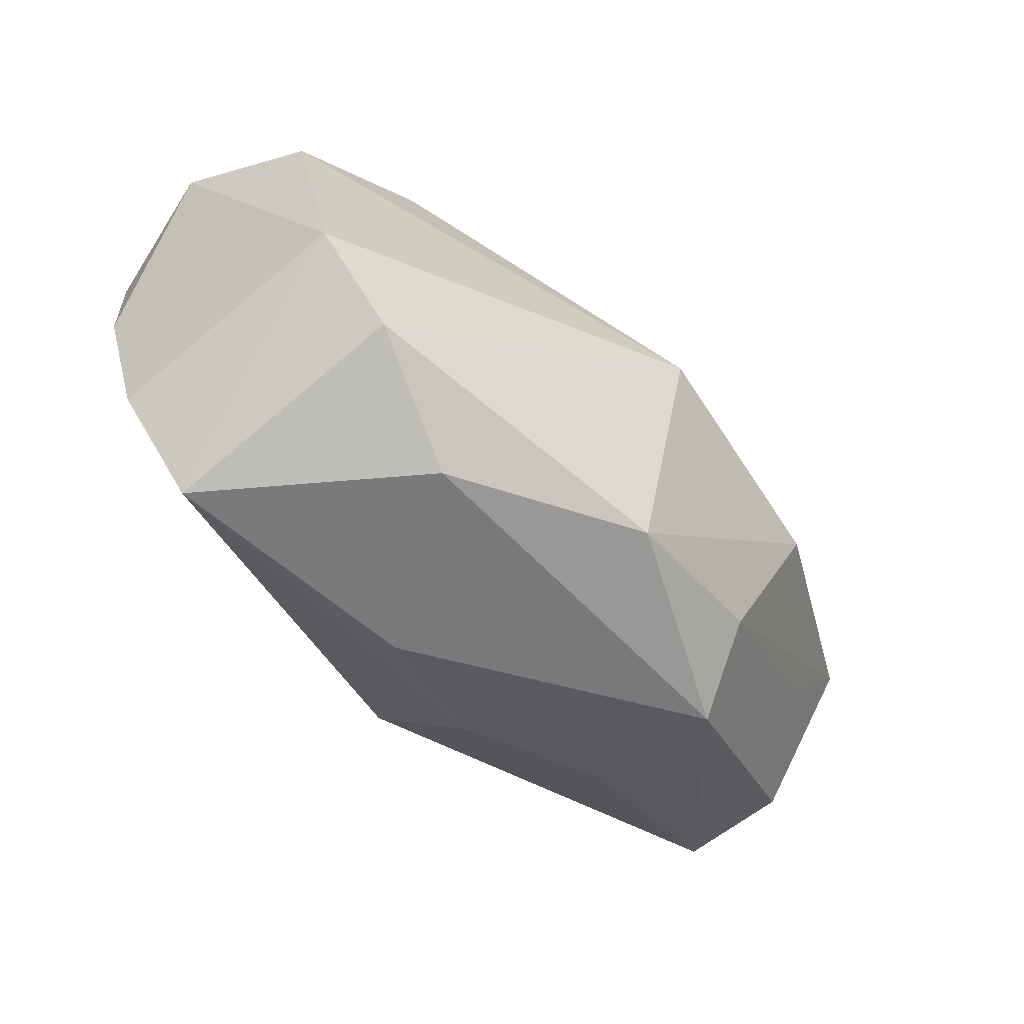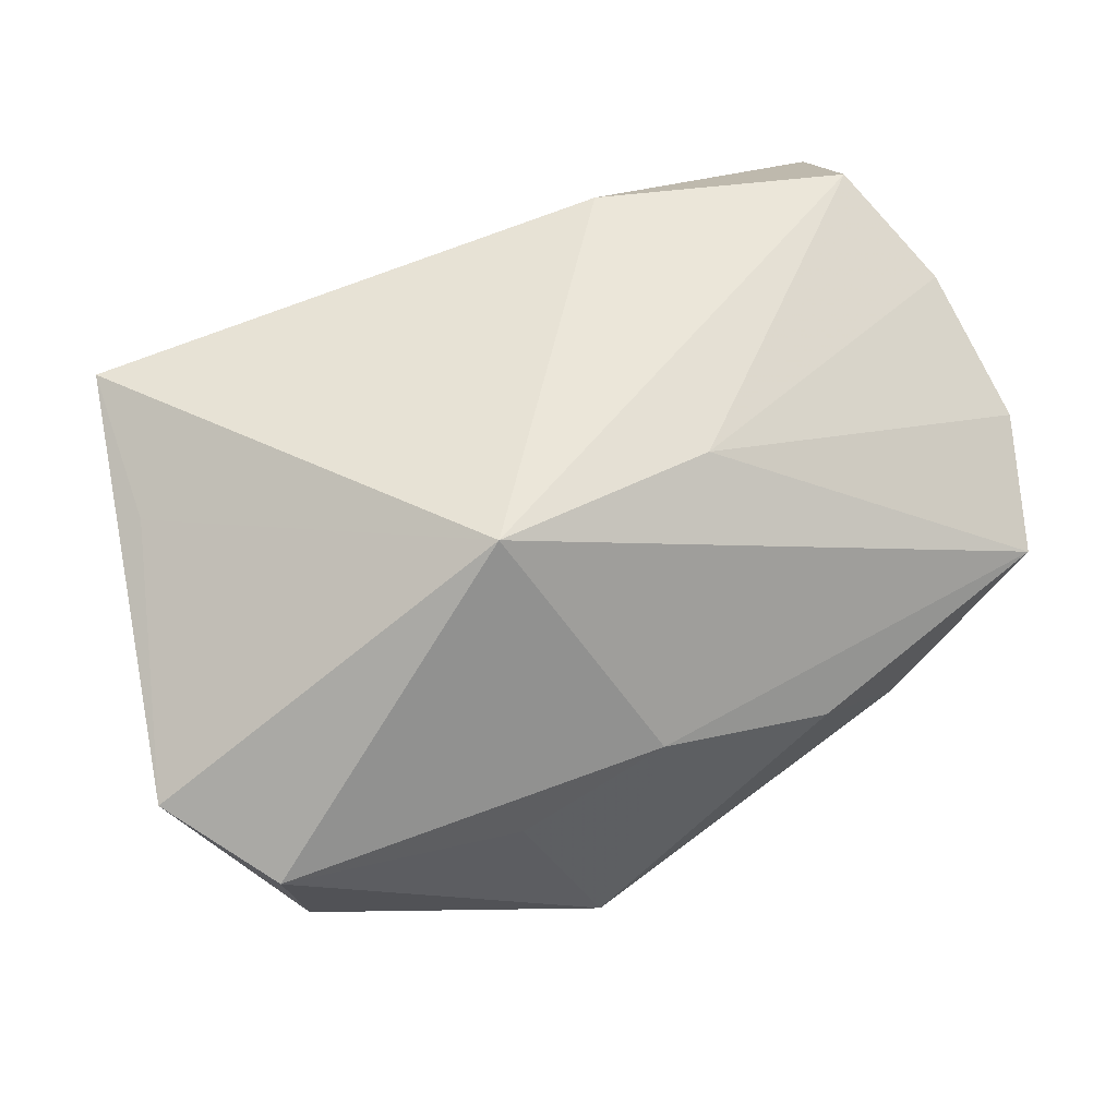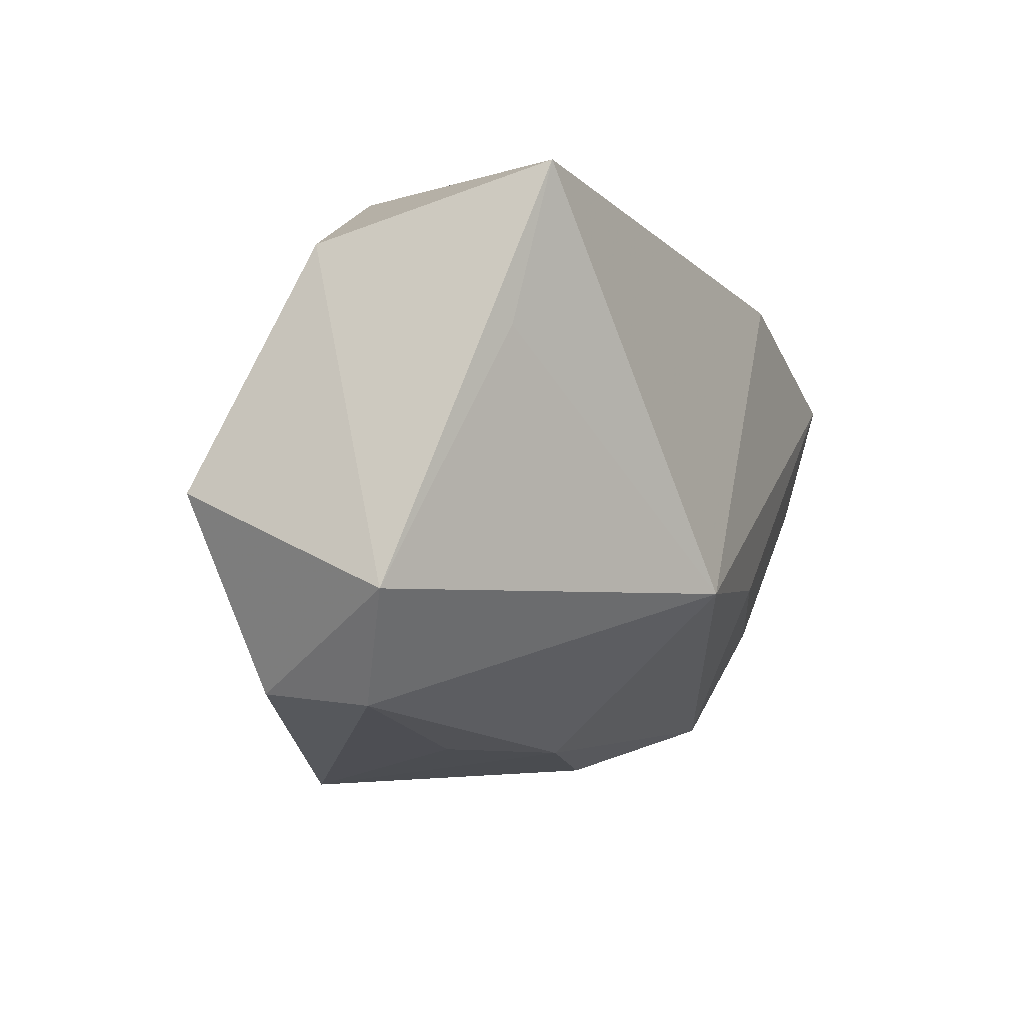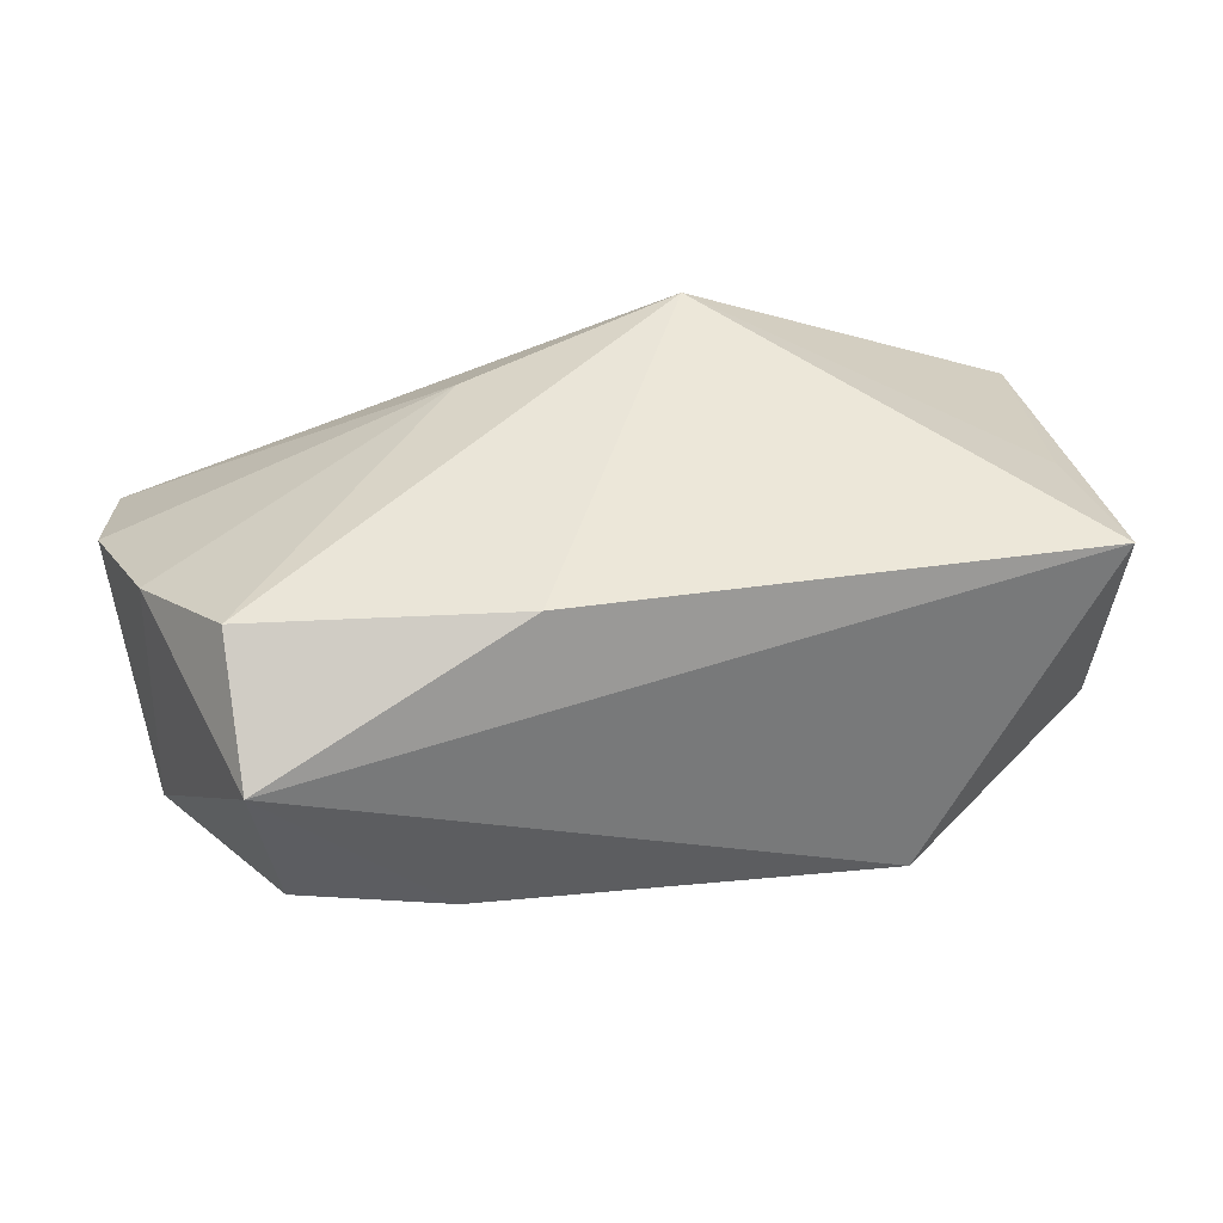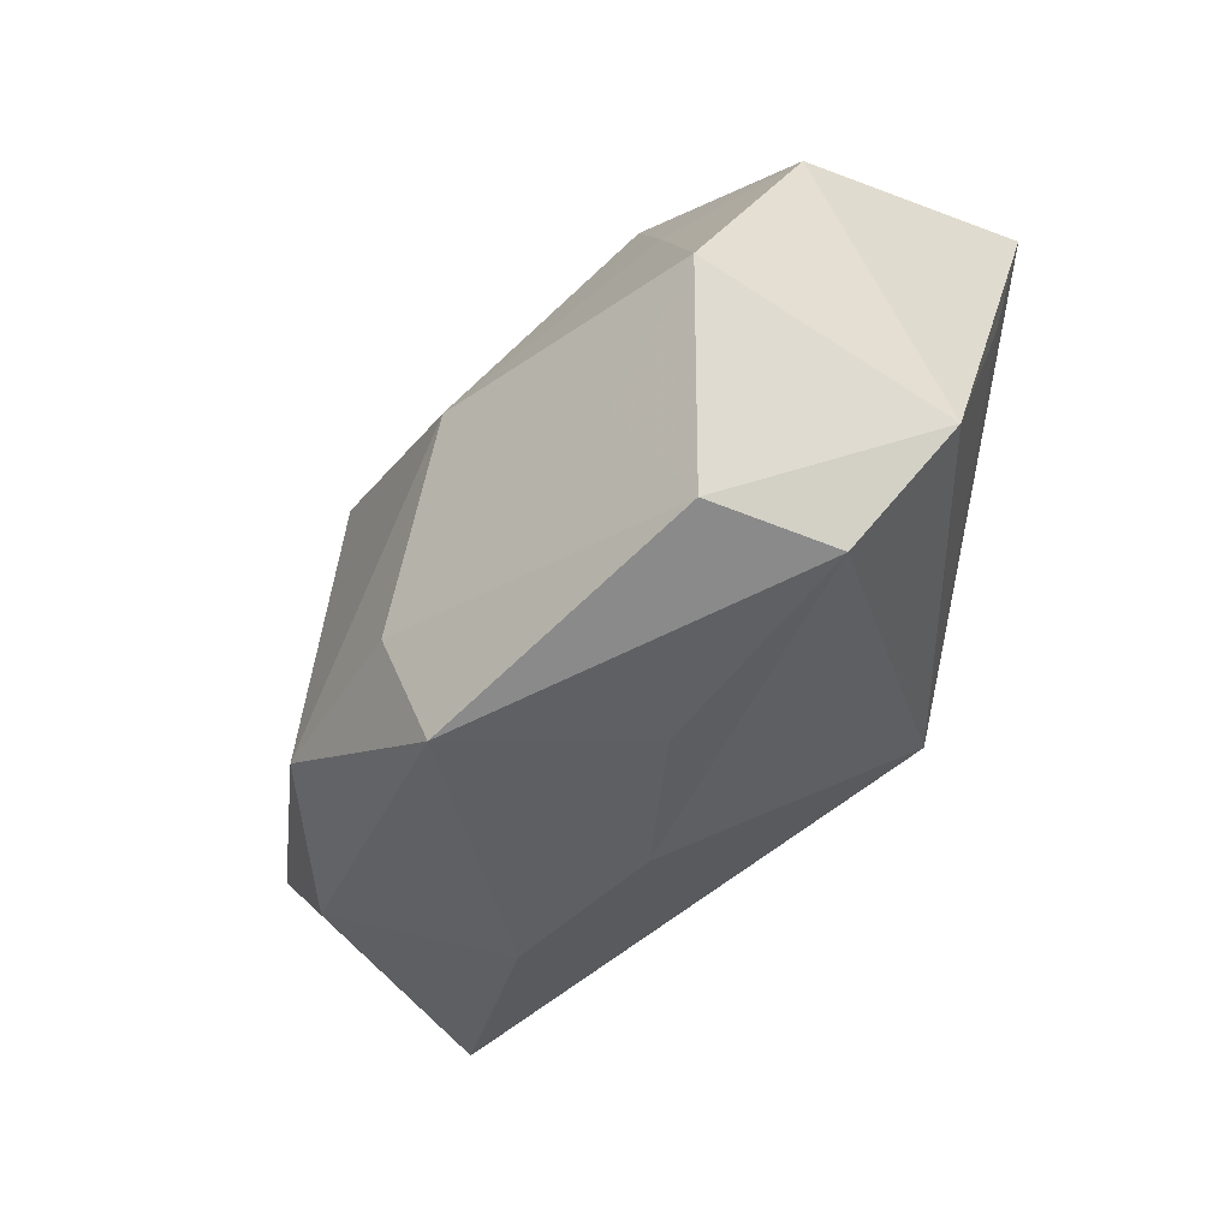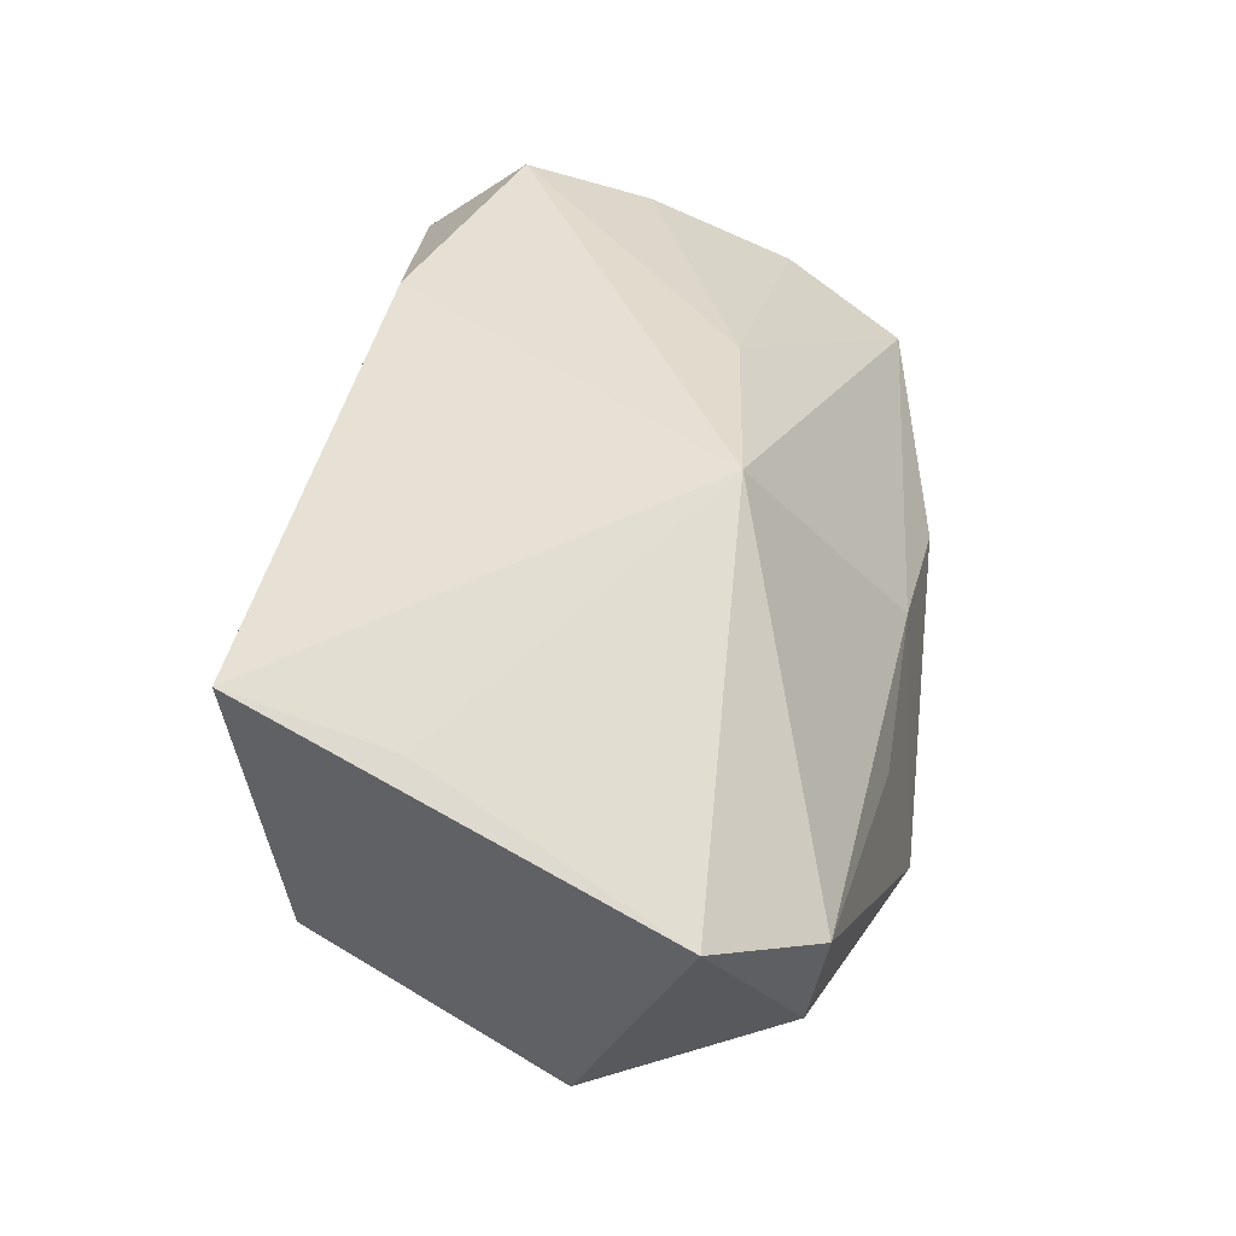
<metadata>
{"format":"obj","ext":"obj","renderer":"f3d","projection":"perspective","resolution":1024,"background":"white","views":[{"elev":-34.2,"azim":124.9,"up":"+Y"},{"elev":55.6,"azim":-18.4,"up":"+Z"},{"elev":-14.2,"azim":-68.8,"up":"+Y"},{"elev":44.9,"azim":165.5,"up":"+Z"},{"elev":-46.7,"azim":-118.9,"up":"+Y"},{"elev":38.2,"azim":-75.7,"up":"+Z"}]}
</metadata>
<code>
v -0.03608 -0.006412 -0.01529
v -0.03102 -0.02369 -0.001304
v 0.004342 0.004215 -0.02259
v -0.02559 0.01093 -0.01161
v -0.01692 0.02479 -0.008533
v 0.02671 -0.01637 -0.01307
v 0.03213 0.02459 0.01325
v 0.0315 0.01538 0.02084
v 0.03684 -0.01681 0.005209
v 0.01638 -0.02319 -0.0007367
v -0.01453 -0.00473 -0.02335
v 0.01121 -0.01718 -0.02249
v -0.01082 -0.02444 -0.003077
v 0.001673 -0.02346 0.002412
v 0.03028 0.02351 0.001223
v -0.004186 -0.01791 -0.0223
v -0.03495 0.01391 -0.004792
v 0.01809 0.02479 -0.002172
v -0.004048 0.02474 -0.002817
v -0.008431 -0.01198 0.02084
v 0.03897 -0.006403 0.01057
v 0.03506 -0.00693 -0.01331
v -0.02908 -0.0219 -0.01132
v -0.004445 -0.02614 -0.01835
v -0.0262 -0.01296 -0.01623
v 0.0365 0.005621 0.01624
v 0.03763 0.003046 -0.008739
v -0.03869 -0.01616 0.003135
v -0.03442 0.01836 0.01557
v -0.03404 0.005181 0.01204
v 0.0105 -0.007729 0.01887
v 0.01017 0.01958 0.02084
f 17 28 29
f 31 8 20
f 20 29 30
f 30 28 20
f 29 28 30
f 23 28 1
f 28 17 1
f 9 31 20
f 21 31 9
f 9 27 21
f 20 28 2
f 2 28 23
f 26 31 21
f 8 31 26
f 21 27 26
f 4 1 17
f 5 17 29
f 5 4 17
f 20 2 14
f 14 9 20
f 10 9 14
f 13 14 2
f 3 27 22
f 22 12 3
f 27 9 22
f 6 9 10
f 6 22 9
f 12 22 6
f 1 4 11
f 11 5 3
f 4 5 11
f 3 12 11
f 15 27 3
f 16 11 12
f 1 11 16
f 24 6 10
f 12 6 24
f 24 16 12
f 10 14 24
f 14 13 24
f 24 13 2
f 23 16 24
f 24 2 23
f 8 26 7
f 7 26 27
f 27 15 7
f 23 1 25
f 25 16 23
f 1 16 25
f 18 7 15
f 3 5 18
f 18 15 3
f 32 7 29
f 8 7 32
f 32 29 20
f 20 8 32
f 19 18 5
f 7 18 19
f 19 5 29
f 29 7 19

</code>
